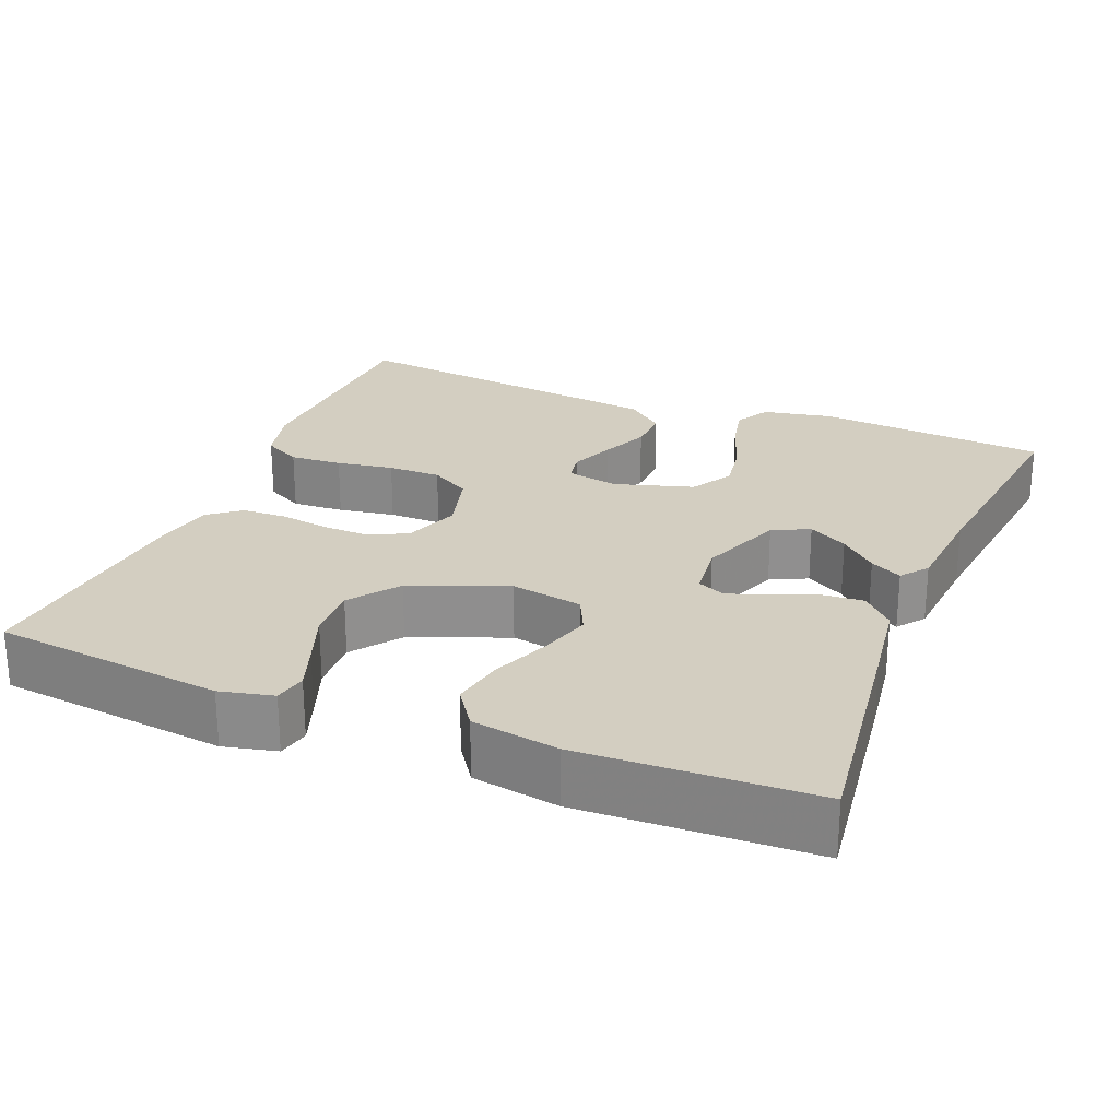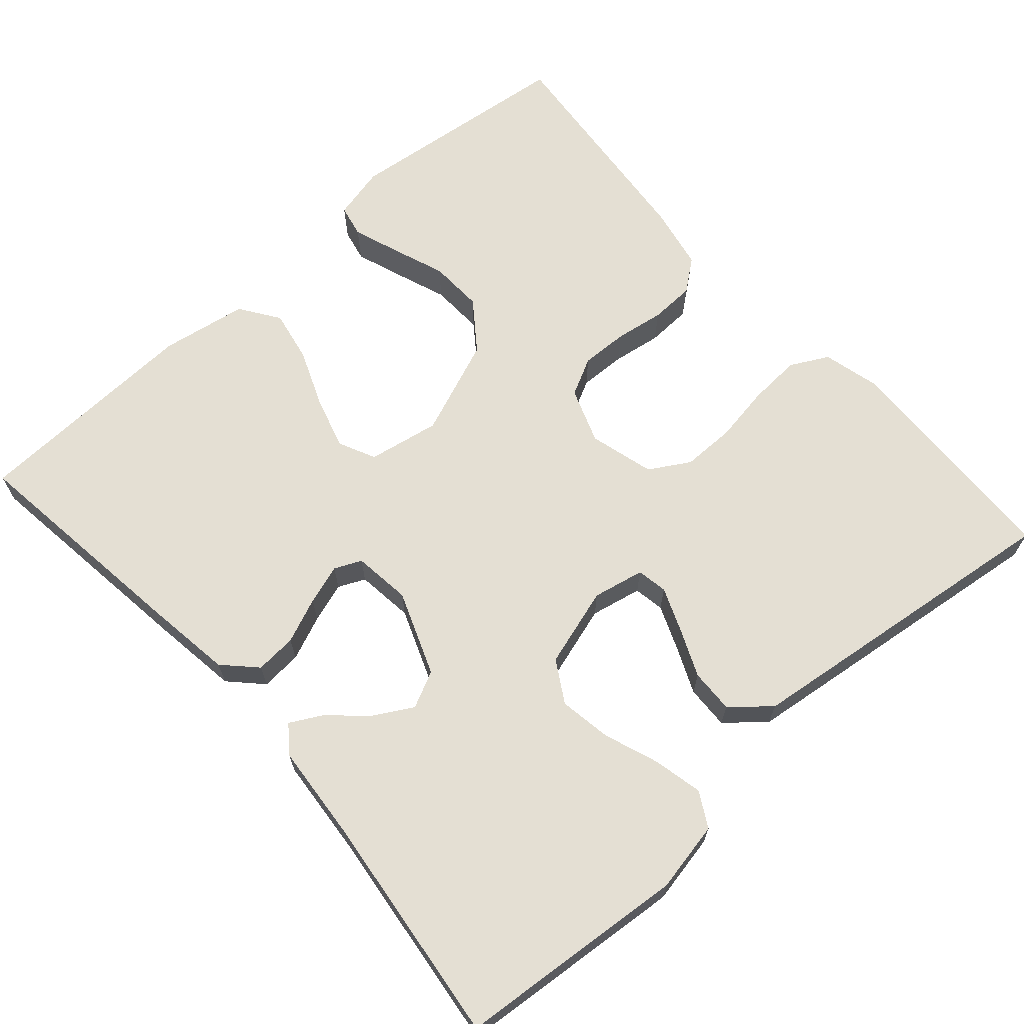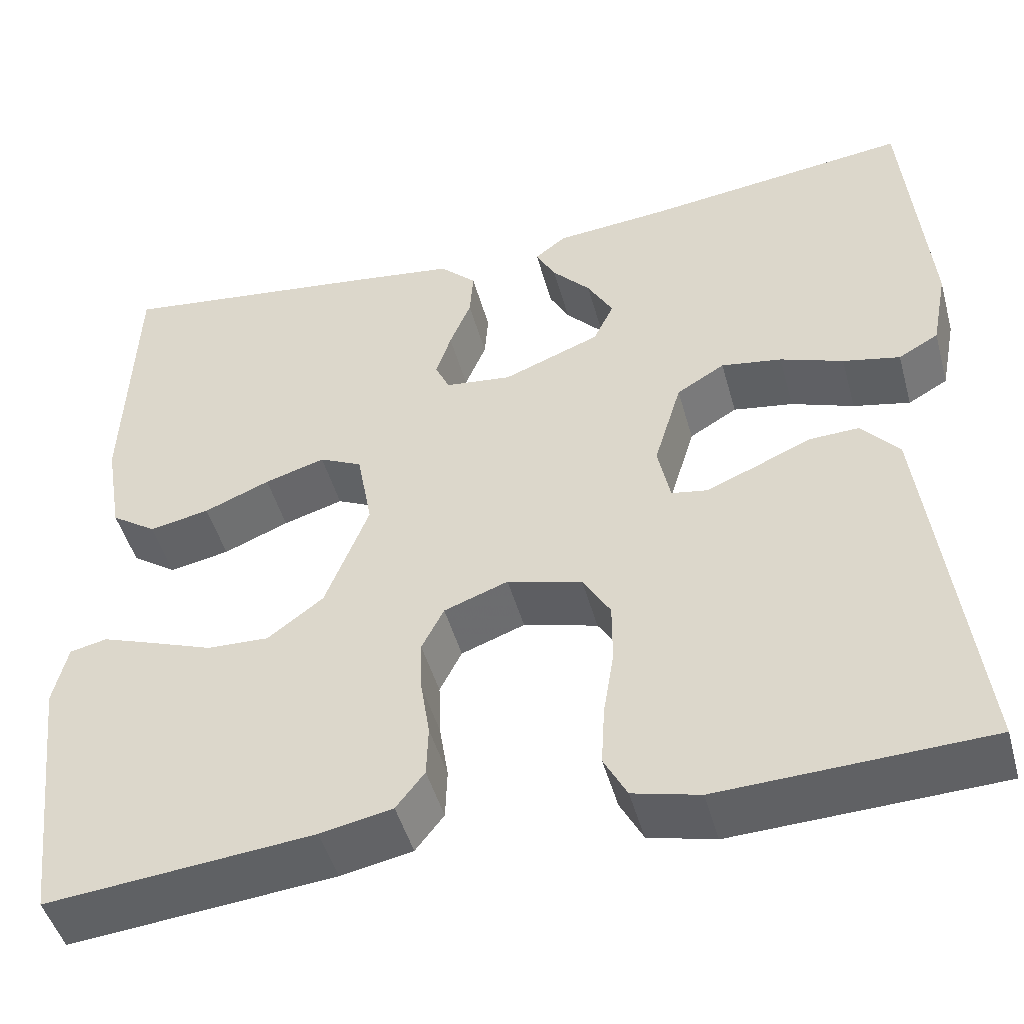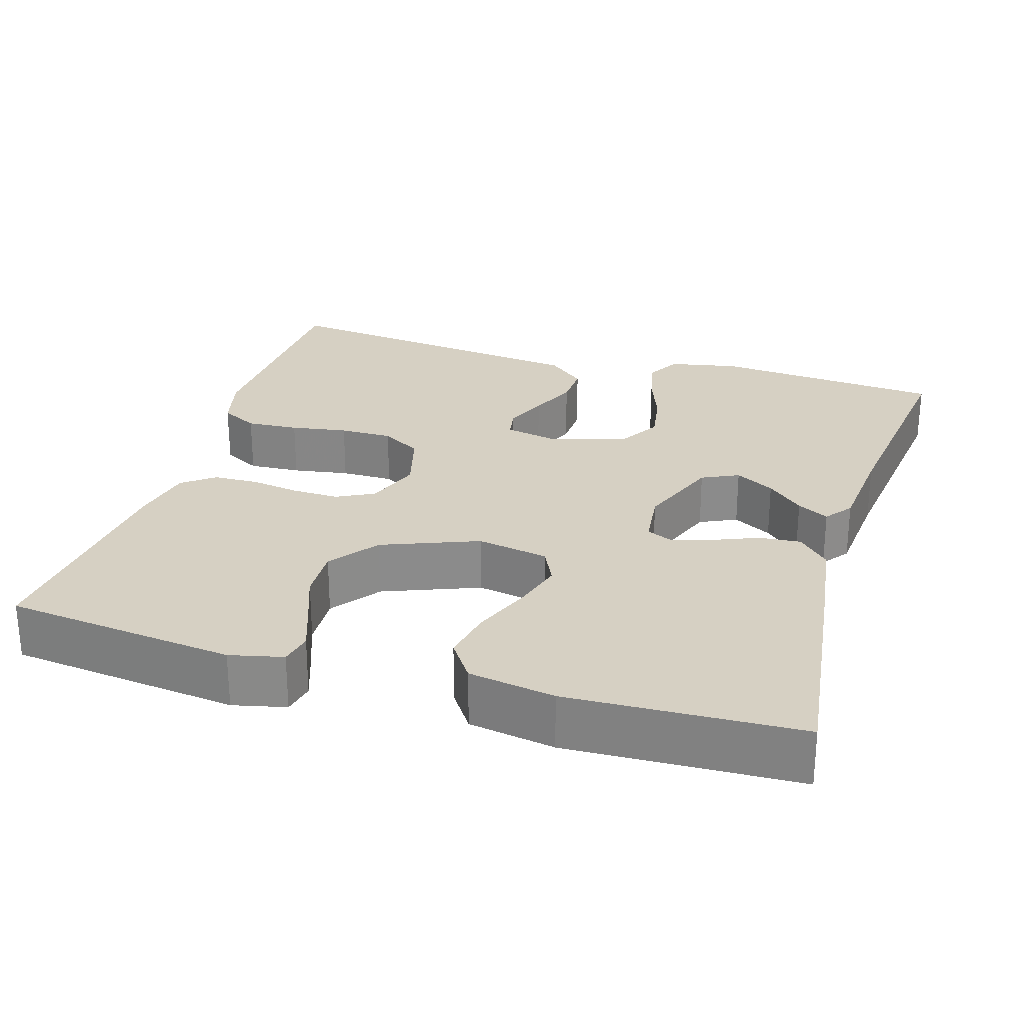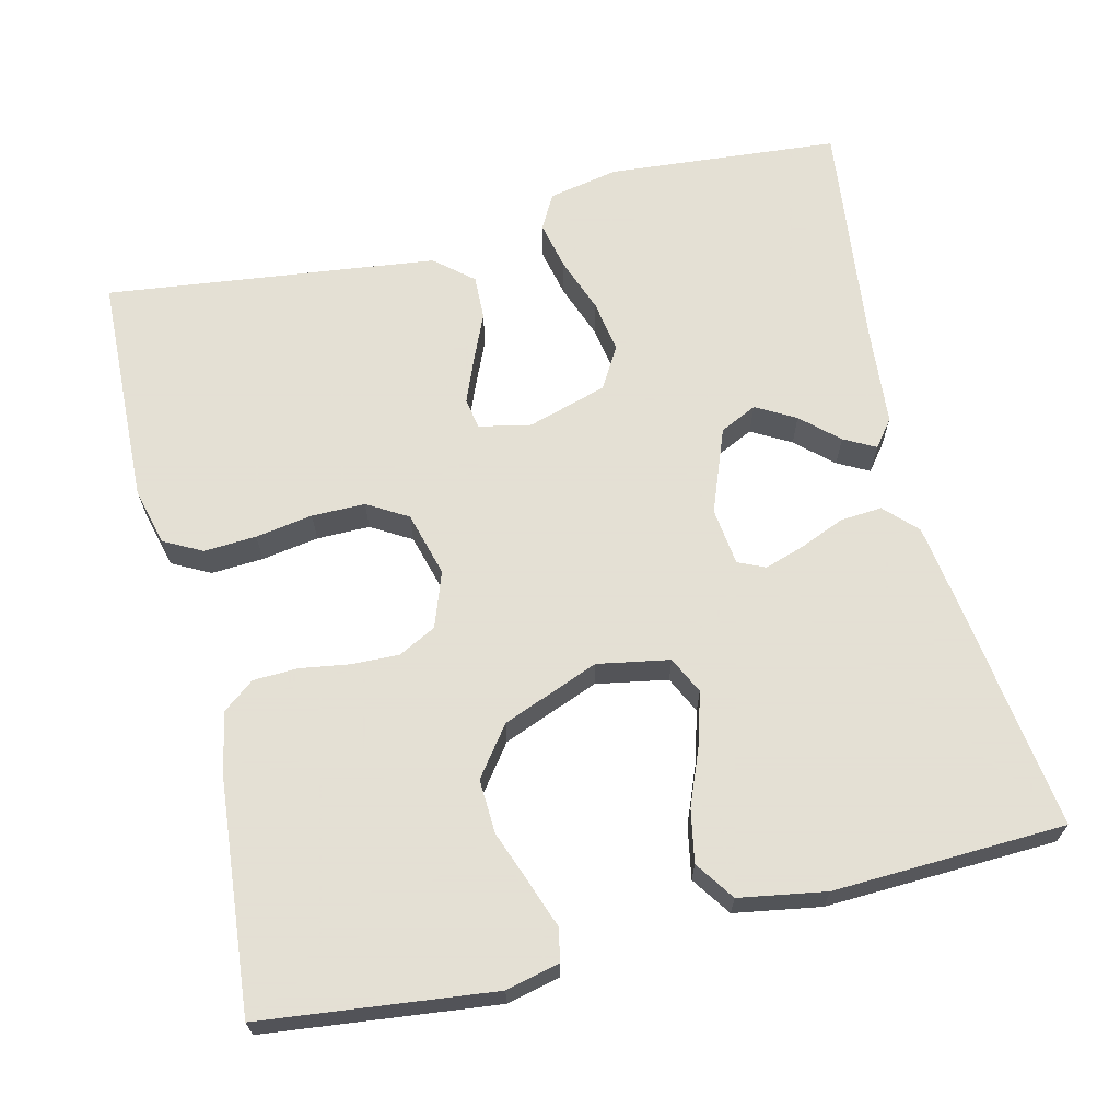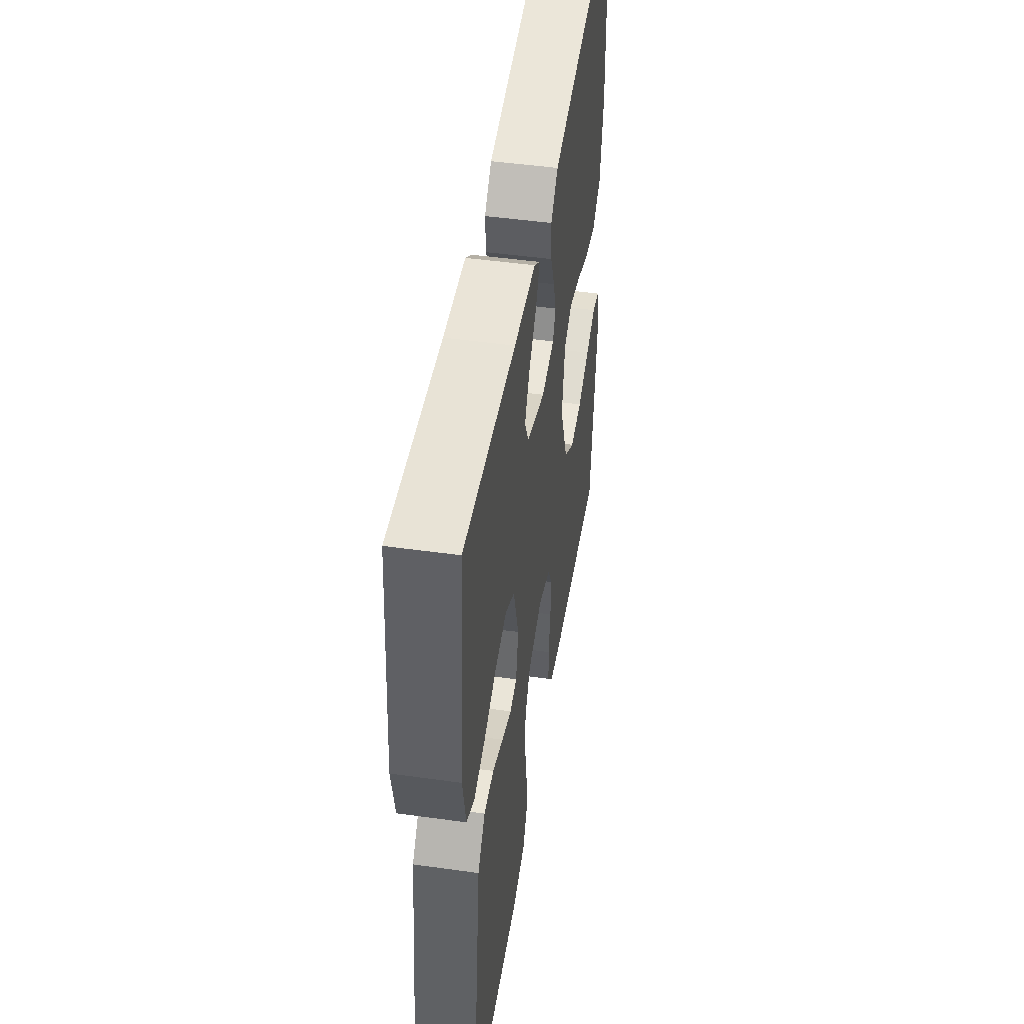
<metadata>
{"format":"obj","ext":"obj","renderer":"f3d","projection":"perspective","resolution":1024,"background":"white","views":[{"elev":24.9,"azim":-68.0,"up":"+Y"},{"elev":66.8,"azim":48.5,"up":"+Y"},{"elev":-47.5,"azim":15.3,"up":"+Z"},{"elev":26.5,"azim":-73.2,"up":"+Y"},{"elev":66.2,"azim":-103.7,"up":"+Y"},{"elev":48.1,"azim":98.9,"up":"+Z"}]}
</metadata>
<code>
v 0.5 0.07 0.5
v 0.526 0.07 0.2
v 0.508 0.07 0.109
v 0.463 0.07 0.084
v 0.399 0.07 0.098
v 0.328 0.07 0.124
v 0.26 0.07 0.135
v 0.206 0.07 0.103
v 0.175 0.07 0
v 0.189 0.07 -0.067
v 0.229 0.07 -0.074
v 0.286 0.07 -0.051
v 0.348 0.07 -0.024
v 0.405 0.07 -0.022
v 0.447 0.07 -0.071
v 0.463 0.07 -0.2
v 0.5 0.07 -0.5
v 0.2 0.07 -0.511
v 0.125 0.07 -0.492
v 0.099 0.07 -0.443
v 0.103 0.07 -0.375
v 0.115 0.07 -0.301
v 0.115 0.07 -0.232
v 0.084 0.07 -0.18
v 0 0.07 -0.157
v -0.072 0.07 -0.183
v -0.097 0.07 -0.232
v -0.095 0.07 -0.293
v -0.085 0.07 -0.357
v -0.087 0.07 -0.415
v -0.119 0.07 -0.456
v -0.2 0.07 -0.472
v -0.5 0.07 -0.5
v -0.535 0.07 -0.2
v -0.519 0.07 -0.131
v -0.477 0.07 -0.122
v -0.418 0.07 -0.143
v -0.348 0.07 -0.169
v -0.278 0.07 -0.172
v -0.215 0.07 -0.125
v -0.166 0.07 0
v -0.183 0.07 0.093
v -0.231 0.07 0.116
v -0.299 0.07 0.096
v -0.373 0.07 0.066
v -0.441 0.07 0.053
v -0.492 0.07 0.088
v -0.511 0.07 0.2
v -0.5 0.07 0.5
v -0.2 0.07 0.461
v -0.087 0.07 0.445
v -0.046 0.07 0.405
v -0.05 0.07 0.351
v -0.074 0.07 0.293
v -0.091 0.07 0.241
v -0.075 0.07 0.206
v 0 0.07 0.197
v 0.109 0.07 0.239
v 0.132 0.07 0.287
v 0.103 0.07 0.338
v 0.06 0.07 0.385
v 0.038 0.07 0.426
v 0.073 0.07 0.453
v 0.2 0.07 0.464
v 0.5 0 0.5
v 0.526 0 0.2
v 0.508 0 0.109
v 0.463 0 0.084
v 0.399 0 0.098
v 0.328 0 0.124
v 0.26 0 0.135
v 0.206 0 0.103
v 0.175 0 0
v 0.189 0 -0.067
v 0.229 0 -0.074
v 0.286 0 -0.051
v 0.348 0 -0.024
v 0.405 0 -0.022
v 0.447 0 -0.071
v 0.463 0 -0.2
v 0.5 0 -0.5
v 0.2 0 -0.511
v 0.125 0 -0.492
v 0.099 0 -0.443
v 0.103 0 -0.375
v 0.115 0 -0.301
v 0.115 0 -0.232
v 0.084 0 -0.18
v 0 0 -0.157
v -0.072 0 -0.183
v -0.097 0 -0.232
v -0.095 0 -0.293
v -0.085 0 -0.357
v -0.087 0 -0.415
v -0.119 0 -0.456
v -0.2 0 -0.472
v -0.5 0 -0.5
v -0.535 0 -0.2
v -0.519 0 -0.131
v -0.477 0 -0.122
v -0.418 0 -0.143
v -0.348 0 -0.169
v -0.278 0 -0.172
v -0.215 0 -0.125
v -0.166 0 0
v -0.183 0 0.093
v -0.231 0 0.116
v -0.299 0 0.096
v -0.373 0 0.066
v -0.441 0 0.053
v -0.492 0 0.088
v -0.511 0 0.2
v -0.5 0 0.5
v -0.2 0 0.461
v -0.087 0 0.445
v -0.046 0 0.405
v -0.05 0 0.351
v -0.074 0 0.293
v -0.091 0 0.241
v -0.075 0 0.206
v 0 0 0.197
v 0.109 0 0.239
v 0.132 0 0.287
v 0.103 0 0.338
v 0.06 0 0.385
v 0.038 0 0.426
v 0.073 0 0.453
v 0.2 0 0.464
f 61 62 63 64
f 60 61 64 1
f 59 60 1 2
f 58 59 2 3
f 57 58 3
f 56 57 3
f 51 52 53 54
f 51 54 55
f 50 51 55
f 49 50 55 56
f 47 48 49 56
f 44 45 46 47
f 43 44 47 56
f 35 36 37 38
f 33 34 35 38
f 33 38 39
f 32 33 39 40
f 28 29 30 31
f 27 28 31 32
f 19 20 21 22
f 19 22 23
f 18 19 23
f 17 18 23
f 16 17 23 24
f 12 13 14 15
f 11 12 15 16
f 10 11 16 24
f 3 4 5 6
f 3 6 7
f 56 3 7
f 42 43 56 7
f 41 42 7 8
f 27 32 40 41
f 26 27 41
f 25 26 41 8
f 9 10 24 25
f 8 9 25
f 128 127 126 125
f 65 128 125 124
f 66 65 124 123
f 67 66 123 122
f 67 122 121
f 67 121 120
f 118 117 116 115
f 119 118 115
f 119 115 114
f 120 119 114 113
f 120 113 112 111
f 111 110 109 108
f 120 111 108 107
f 102 101 100 99
f 102 99 98 97
f 103 102 97
f 104 103 97 96
f 95 94 93 92
f 96 95 92 91
f 86 85 84 83
f 87 86 83
f 87 83 82
f 87 82 81
f 88 87 81 80
f 79 78 77 76
f 80 79 76 75
f 88 80 75 74
f 70 69 68 67
f 71 70 67
f 71 67 120
f 71 120 107 106
f 72 71 106 105
f 105 104 96 91
f 105 91 90
f 72 105 90 89
f 89 88 74 73
f 89 73 72
f 1 65 66 2
f 2 66 67 3
f 3 67 68 4
f 4 68 69 5
f 5 69 70 6
f 6 70 71 7
f 7 71 72 8
f 8 72 73 9
f 9 73 74 10
f 10 74 75 11
f 11 75 76 12
f 12 76 77 13
f 13 77 78 14
f 14 78 79 15
f 15 79 80 16
f 16 80 81 17
f 17 81 82 18
f 18 82 83 19
f 19 83 84 20
f 20 84 85 21
f 21 85 86 22
f 22 86 87 23
f 23 87 88 24
f 24 88 89 25
f 25 89 90 26
f 26 90 91 27
f 27 91 92 28
f 28 92 93 29
f 29 93 94 30
f 30 94 95 31
f 31 95 96 32
f 32 96 97 33
f 33 97 98 34
f 34 98 99 35
f 35 99 100 36
f 36 100 101 37
f 37 101 102 38
f 38 102 103 39
f 39 103 104 40
f 40 104 105 41
f 41 105 106 42
f 42 106 107 43
f 43 107 108 44
f 44 108 109 45
f 45 109 110 46
f 46 110 111 47
f 47 111 112 48
f 48 112 113 49
f 49 113 114 50
f 50 114 115 51
f 51 115 116 52
f 52 116 117 53
f 53 117 118 54
f 54 118 119 55
f 55 119 120 56
f 56 120 121 57
f 57 121 122 58
f 58 122 123 59
f 59 123 124 60
f 60 124 125 61
f 61 125 126 62
f 62 126 127 63
f 63 127 128 64
f 64 128 65 1

</code>
